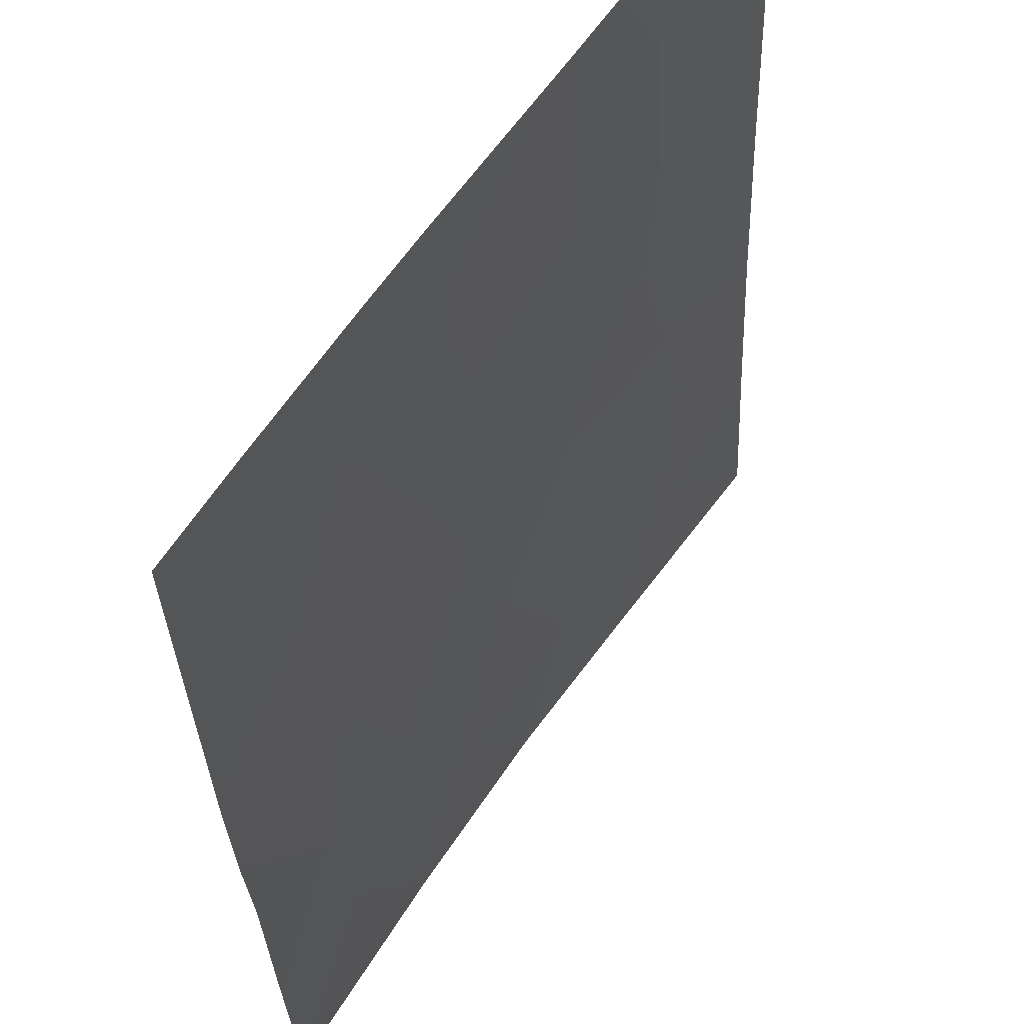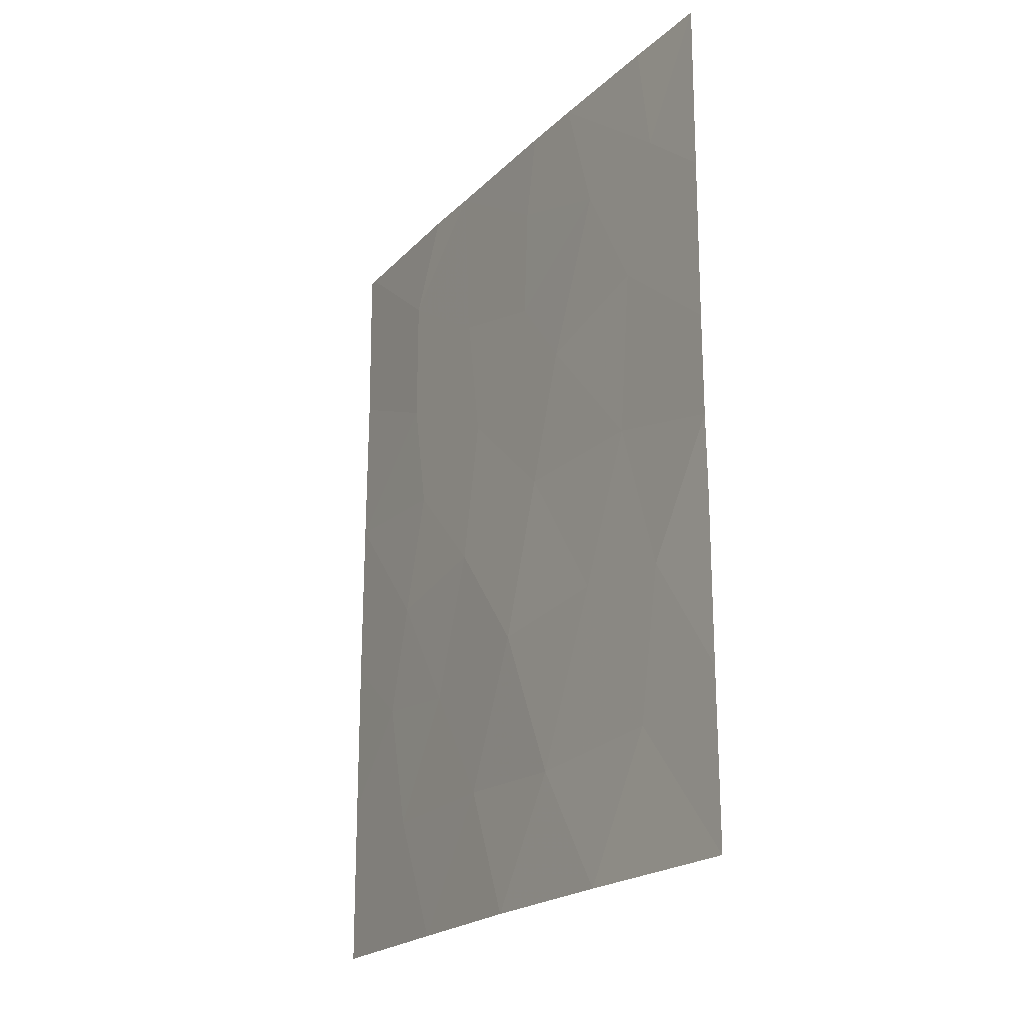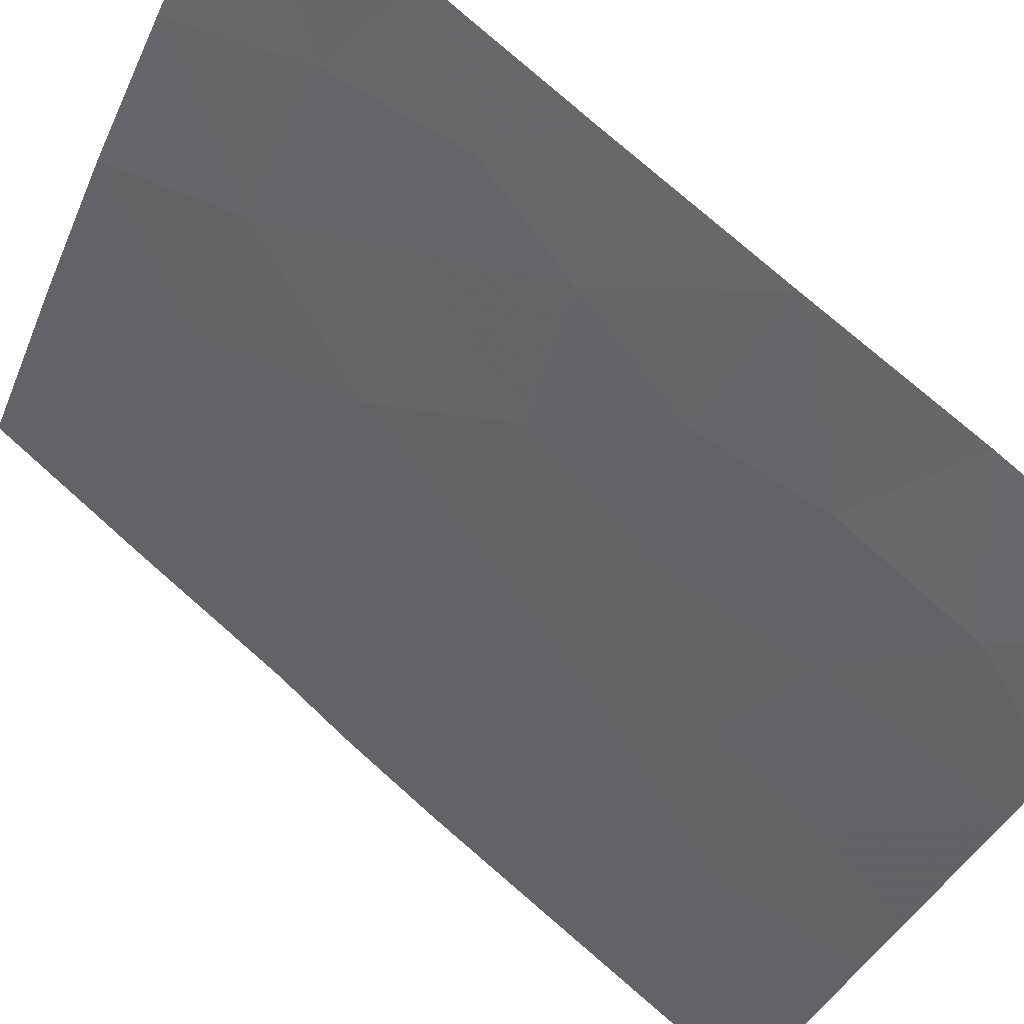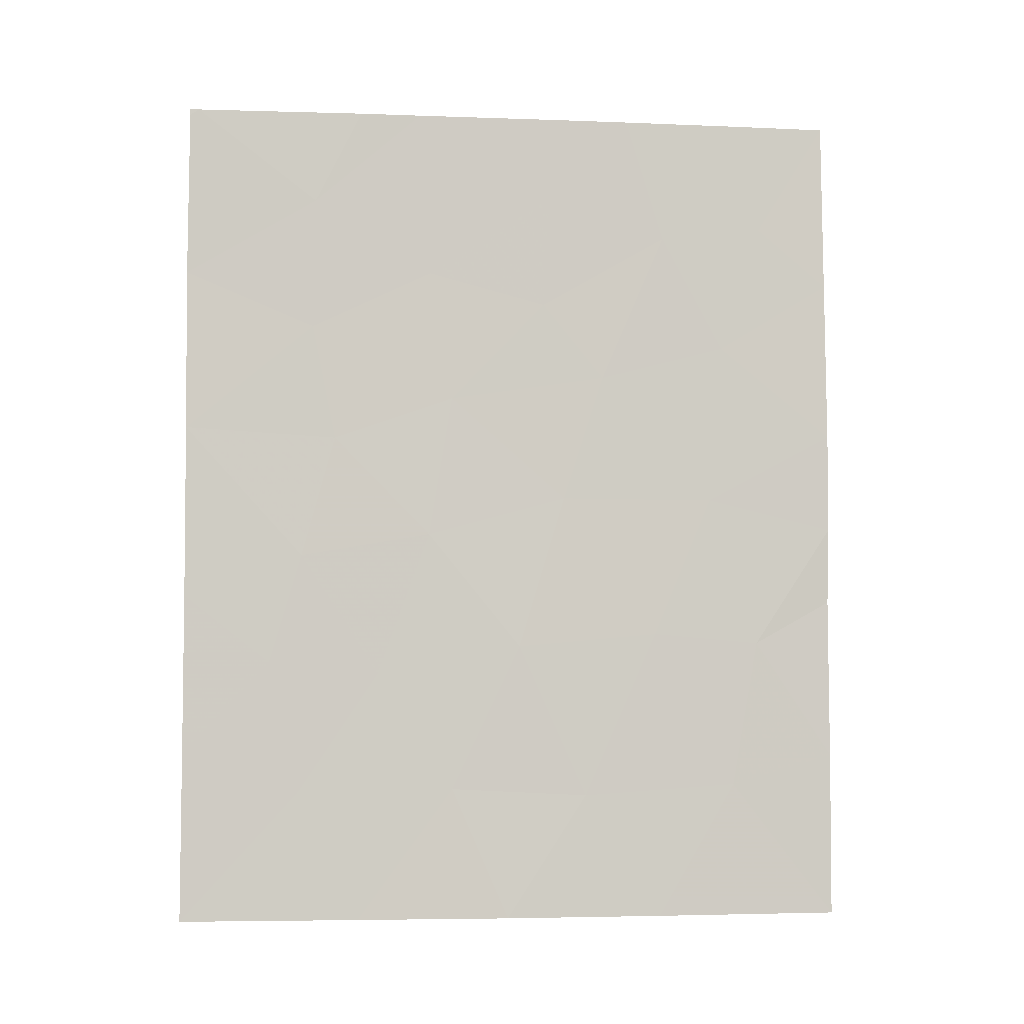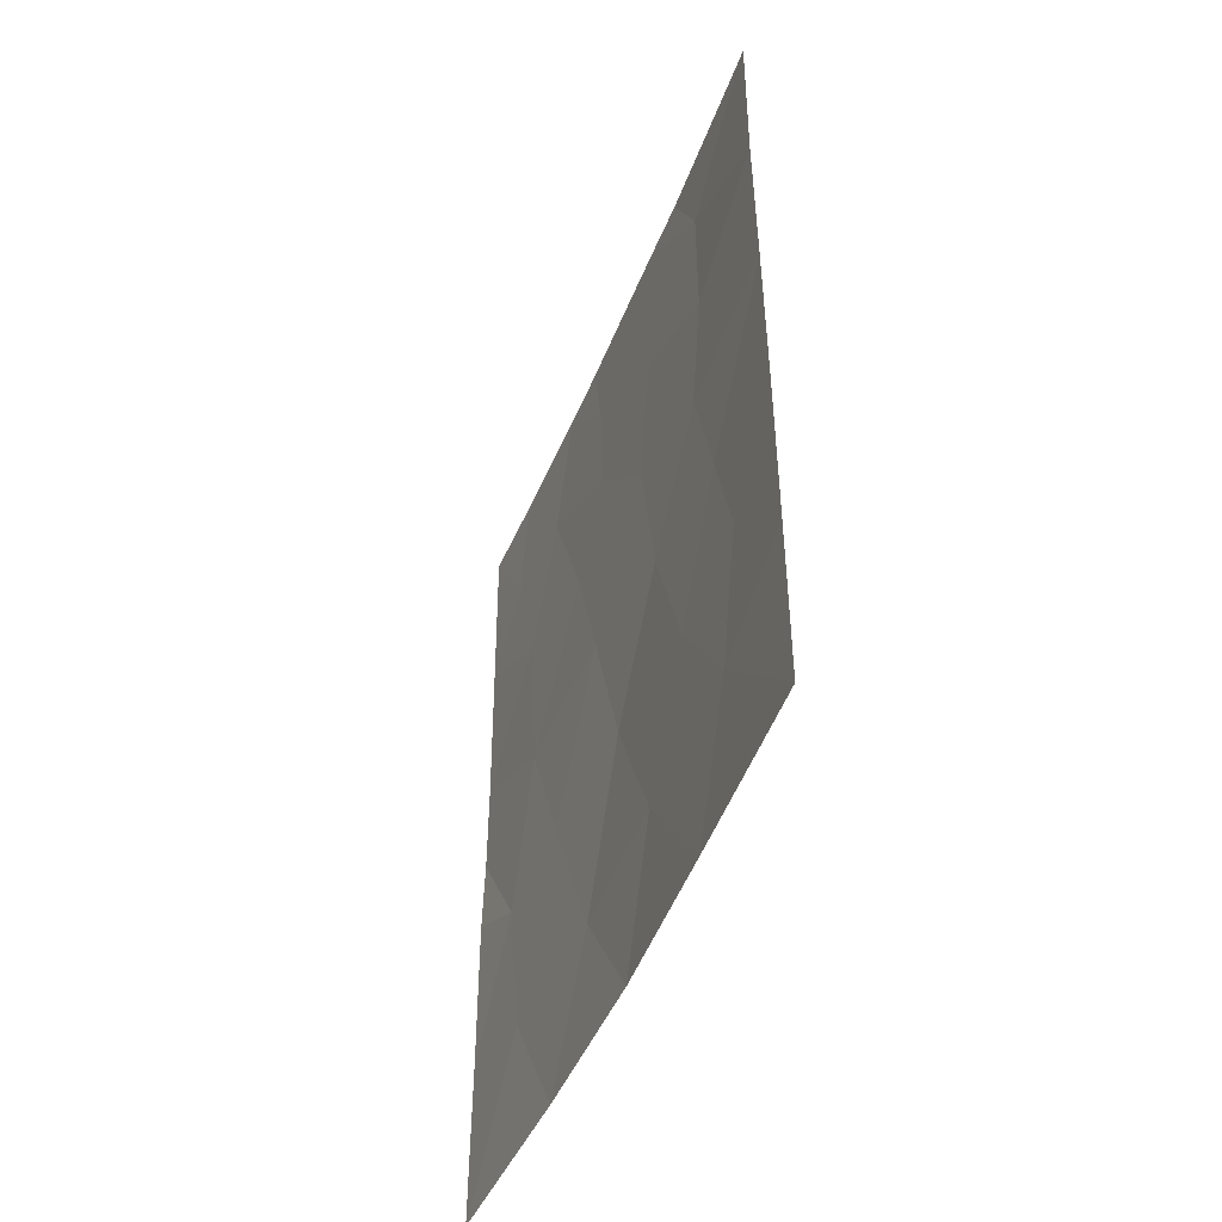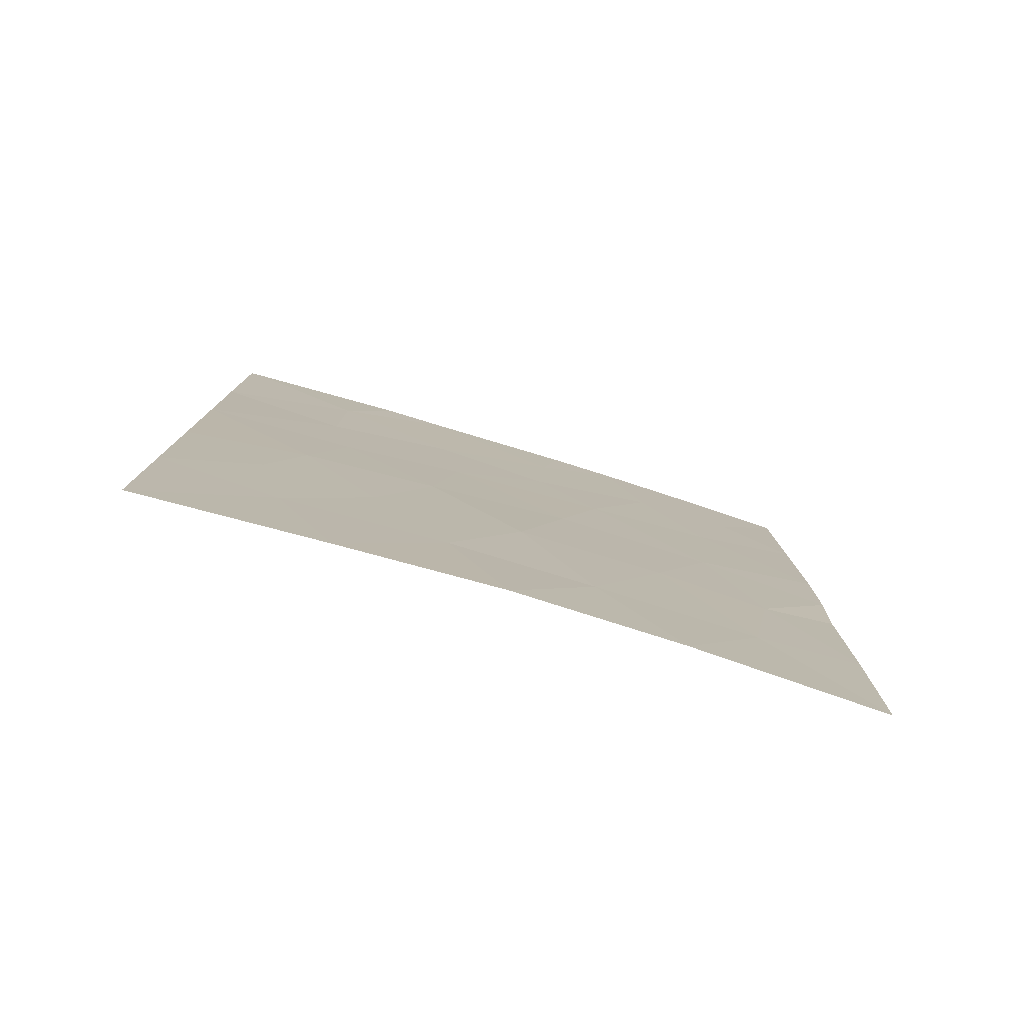
<metadata>
{"format":"obj","ext":"obj","renderer":"f3d","projection":"perspective","resolution":1024,"background":"white","views":[{"elev":-30.3,"azim":2.4,"up":"+Y"},{"elev":-21.1,"azim":-65.7,"up":"+Z"},{"elev":77.9,"azim":-48.6,"up":"+Y"},{"elev":-4.6,"azim":-131.1,"up":"+Z"},{"elev":-47.8,"azim":124.6,"up":"+Z"},{"elev":-79.4,"azim":-141.1,"up":"+Z"}]}
</metadata>
<code>
v -62.46 30.72 42.66
v -62.5 30.72 43.77
v -61.07 32.97 38
v -61.9 31.58 48.38
v -61.58 32.09 46.53
v -60.77 33.3 50
v -60.24 34.09 50
v -58 37.35 39.86
v -61.87 31.68 42.04
v -62.47 30.72 47.53
v -58.99 35.91 50
v -58.1 37.2 48.65
v -59.07 35.77 47.59
v -58.08 37.21 46.75
v -62.5 30.72 45.19
v -62.43 30.72 50
v -61.76 31.79 50
v -57.75 37.72 41.75
v -58.02 37.35 43.33
v -58.52 36.65 38
v -57.01 38.72 42.72
v -58.49 36.65 50
v -56.99 38.72 45.21
v -58.28 36.94 45.08
v -59.9 34.71 41.99
v -60.24 34.13 44.21
v -56.97 38.72 47.53
v -59.81 34.86 38
v -62.48 30.72 40.36
v -62.47 30.72 38
v -57.01 38.72 40.43
v -56.99 38.72 38
v -57.08 38.62 50
v -57 38.72 50
v -57 38.72 49.92
v -60.45 33.89 39.78
v -59.11 35.81 43.65
v -58.67 36.42 41.58
v -61.02 32.99 42.17
v -61.08 32.84 48.2
v -60.1 34.29 48.78
v -59.32 35.52 39.89
v -59.27 35.51 45.7
v -61.67 31.99 39.93
v -61.48 32.26 44.2
v -60.56 33.62 46.04
v -60.05 34.36 47.14
f 7 6 41
f 13 14 12
f 10 15 5
f 10 5 4
f 16 10 4
f 4 17 16
f 18 21 19
f 12 22 11
f 27 12 14
f 28 20 42
f 4 40 6
f 29 30 44
f 23 27 14
f 15 2 45
f 2 1 9
f 21 23 19
f 11 7 41
f 23 24 19
f 5 15 45
f 46 40 5
f 31 21 18
f 31 18 8
f 1 29 9
f 41 40 47
f 32 31 8
f 20 32 8
f 35 34 33
f 27 35 33
f 27 33 12
f 36 44 3
f 20 8 42
f 8 38 42
f 24 23 14
f 4 6 17
f 6 40 41
f 8 18 38
f 37 38 19
f 40 4 5
f 3 28 36
f 37 24 43
f 24 37 19
f 43 46 26
f 26 39 25
f 25 39 36
f 14 43 24
f 13 43 14
f 42 25 36
f 37 43 26
f 45 39 26
f 25 37 26
f 19 38 18
f 25 38 37
f 25 42 38
f 12 33 22
f 44 30 3
f 11 41 13
f 12 11 13
f 45 2 9
f 9 29 44
f 46 43 47
f 46 5 45
f 39 44 36
f 46 45 26
f 47 40 46
f 45 9 39
f 41 47 13
f 47 43 13
f 9 44 39
f 42 36 28

</code>
